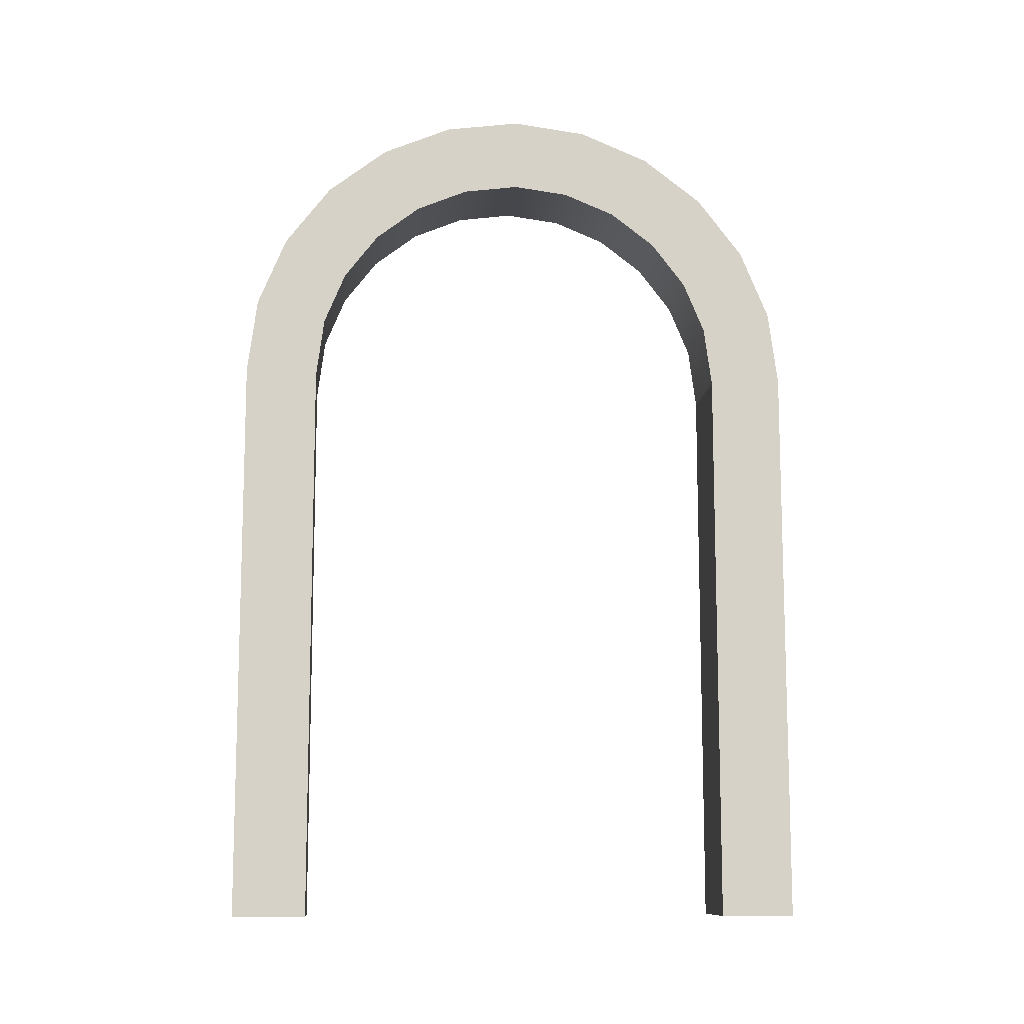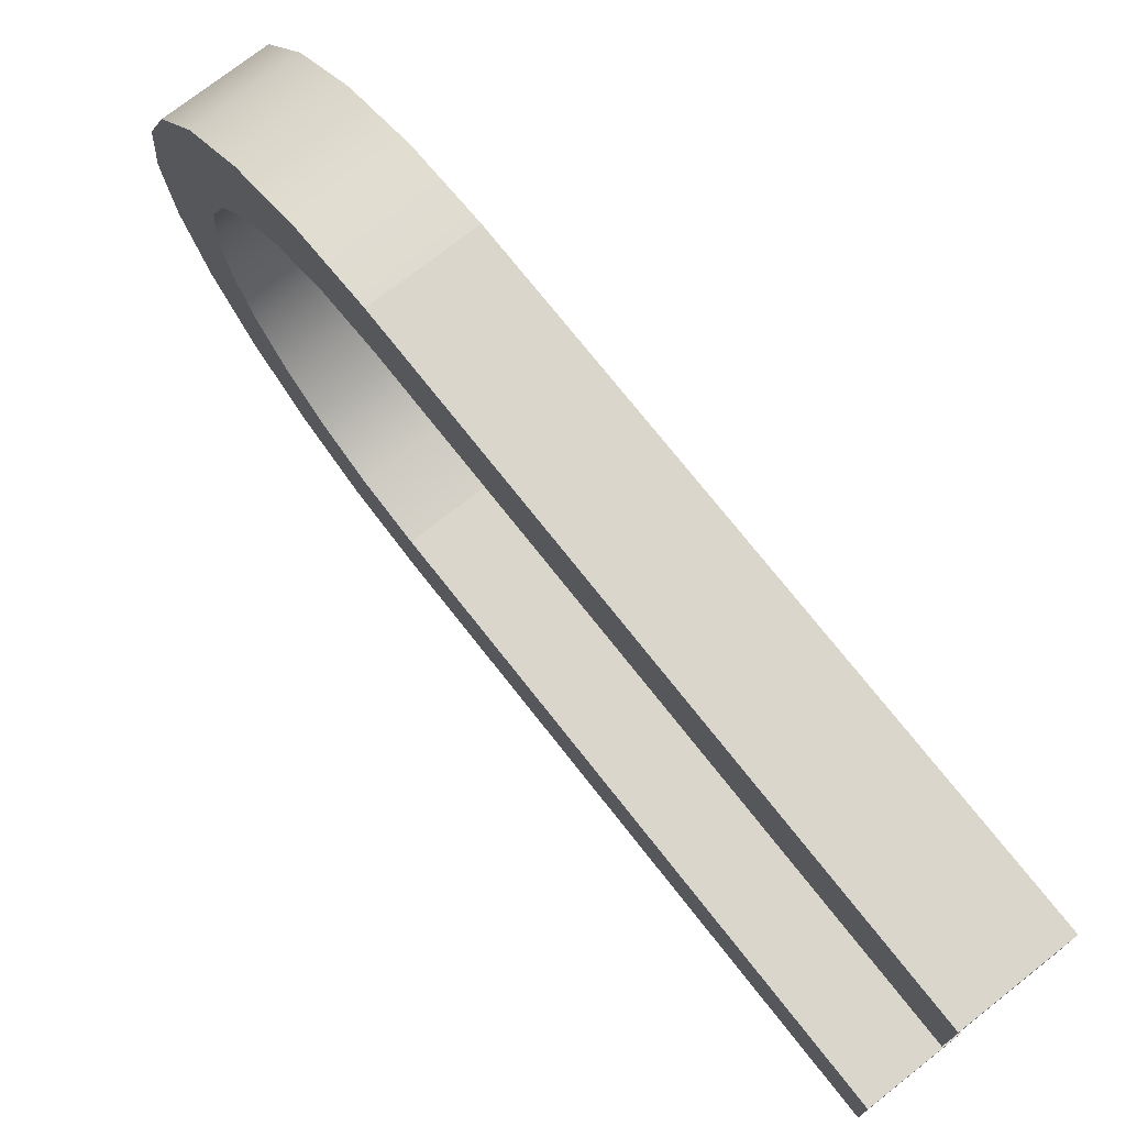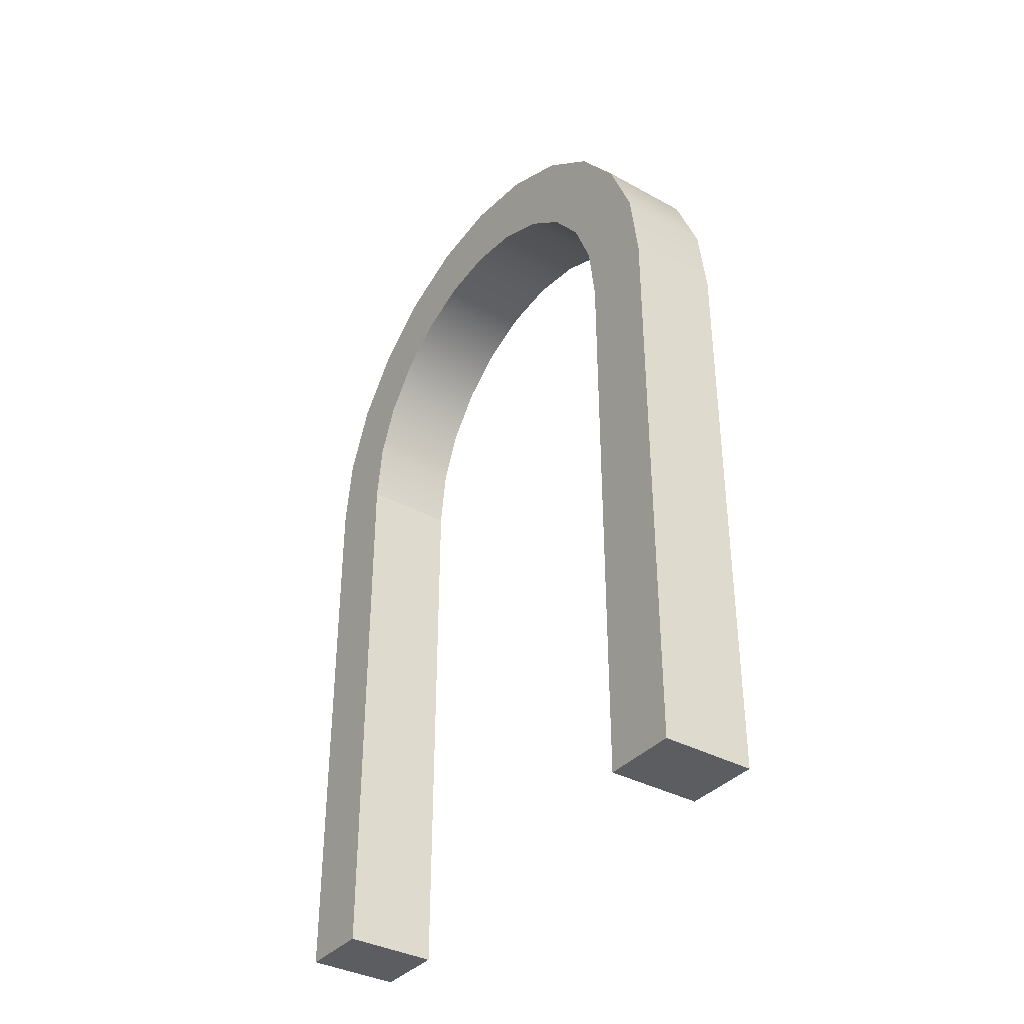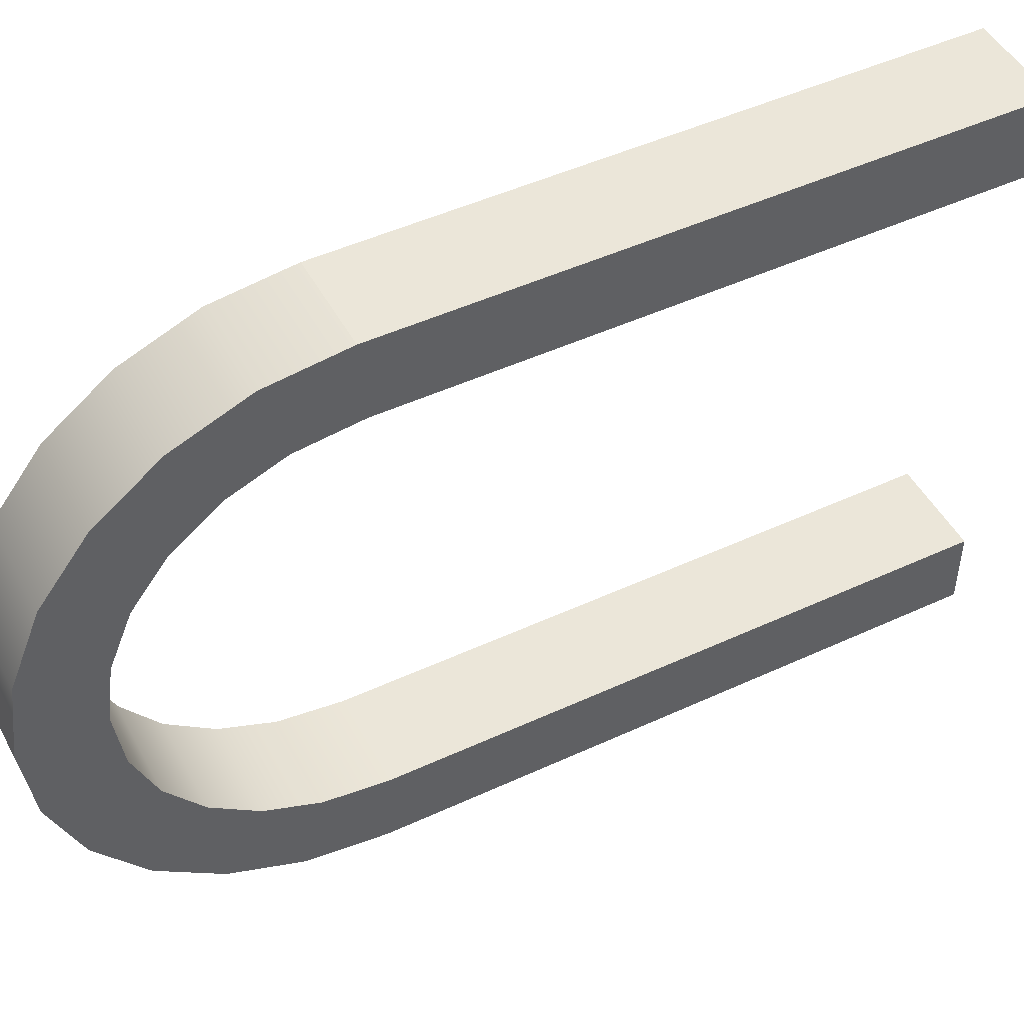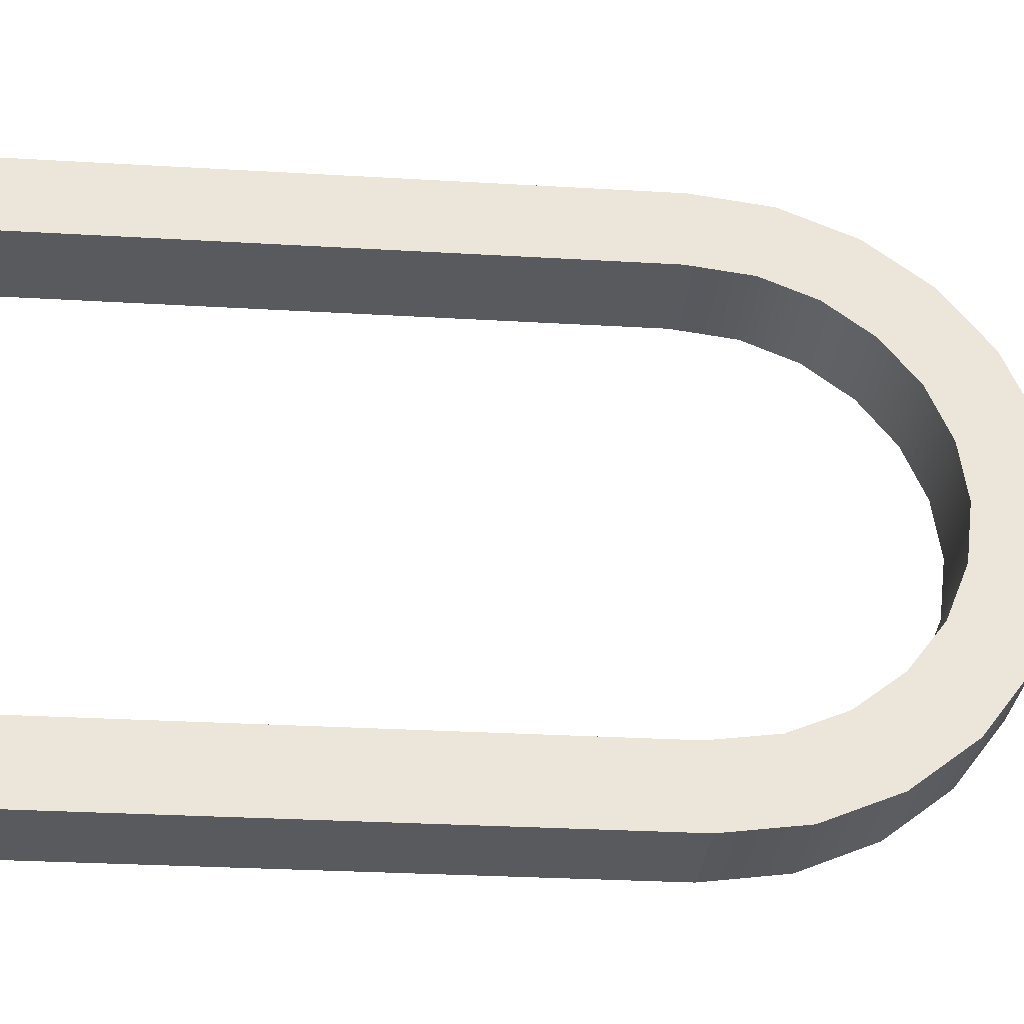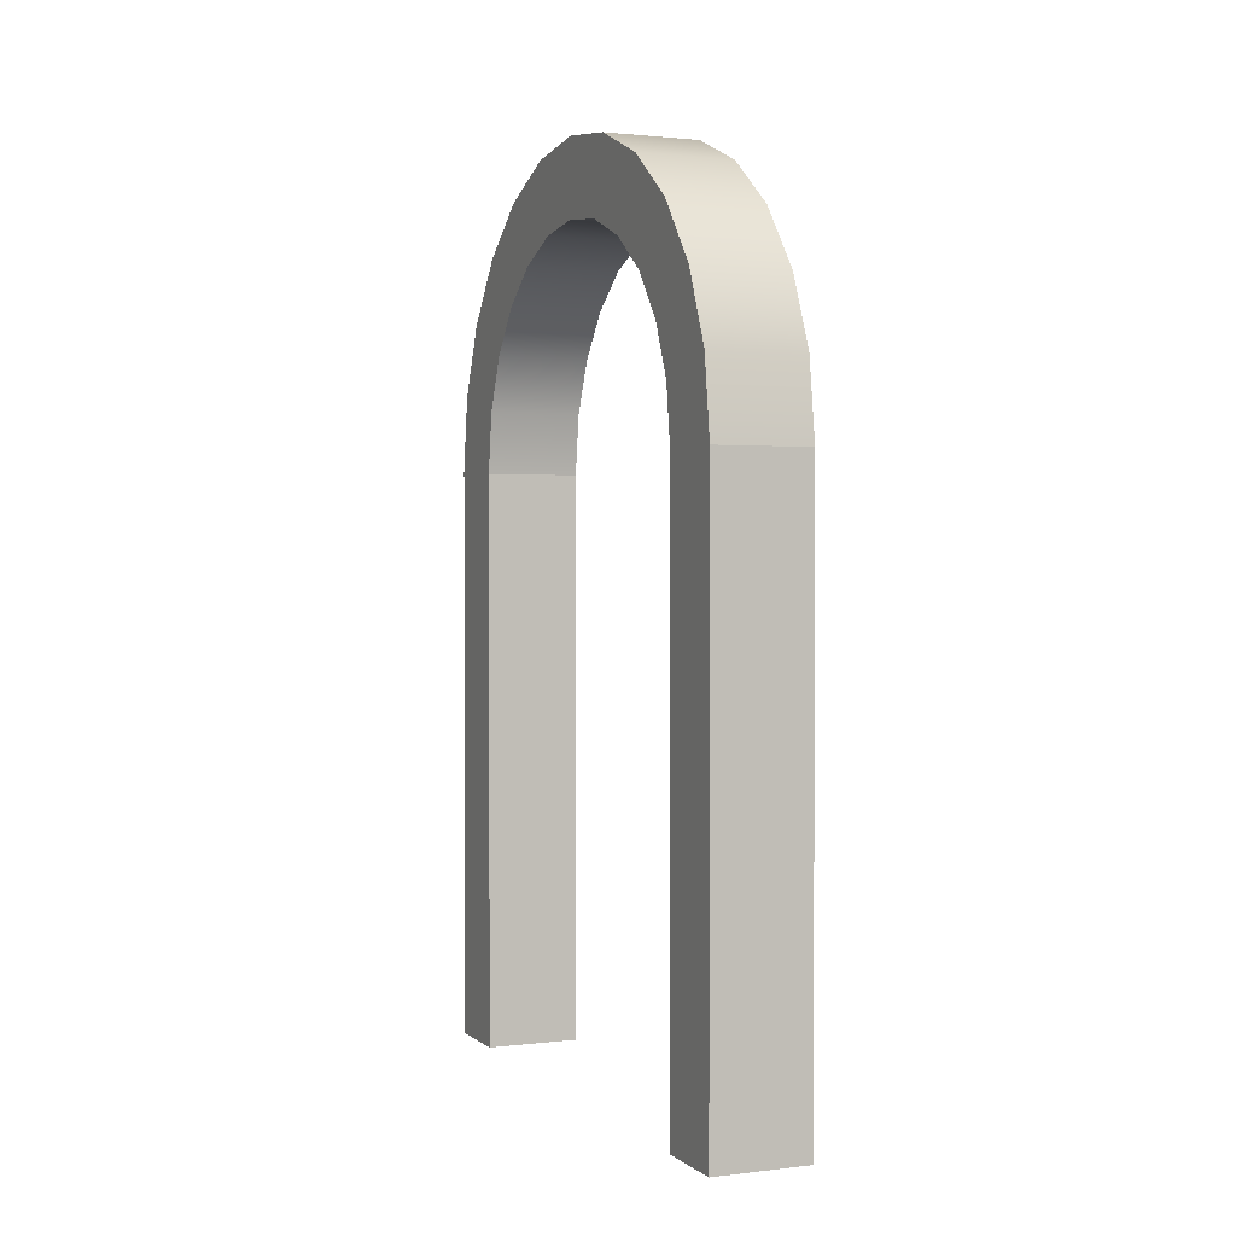
<metadata>
{"format":"obj","ext":"obj","renderer":"f3d","projection":"perspective","resolution":1024,"background":"white","views":[{"elev":-10.7,"azim":-95.2,"up":"+Y"},{"elev":74.0,"azim":-38.2,"up":"+Z"},{"elev":-36.6,"azim":144.6,"up":"+Y"},{"elev":48.2,"azim":-117.4,"up":"+Z"},{"elev":-30.6,"azim":85.2,"up":"+Z"},{"elev":1.5,"azim":156.8,"up":"+Y"}]}
</metadata>
<code>
g Mesh1 Group1 Model
v 0 0.4205 -0.04576
v 0 0.3074 -0.03985
v 0 0.3881 -0.02093
f 1 2 3
v 0 0.34 -0.04415
f 2 1 4
v 0 0.368 -0.05574
f 4 1 5
v 0 0.4453 -0.07812
f 5 1 6
v 0.05 0.4205 -0.04576
f 7 6 1
v 0.05 0.4453 -0.07812
f 6 7 8
v 0.05 0.368 -0.05574
f 7 9 8
v 0.05 0.34 -0.04415
f 7 10 9
v 0.05 0.3074 -0.03985
f 7 11 10
v 0.05 0.3881 -0.02093
f 12 11 7
v 0.05 1.607e-16 -0.03985
f 12 13 11
v 0.05 0.3504 -0.005324
f 14 13 12
v 0.05 0.31 -0
f 15 13 14
v 0.05 0 -0
f 13 15 16
v 0 0 -0
f 15 17 16
v 0 0.31 -0
f 17 15 18
f 14 18 15
v 0 0.3504 -0.005324
f 18 14 19
f 12 19 14
f 19 12 3
f 7 3 12
f 3 7 1
v 0 1.607e-16 -0.03985
f 20 19 3
f 17 19 20
f 19 17 18
f 13 17 20
f 17 13 16
f 2 13 20
f 13 2 11
f 4 11 2
f 11 4 10
f 5 10 4
f 10 5 9
v 0 0.3921 -0.07418
f 21 9 5
v 0.05 0.3921 -0.07418
f 9 21 22
v 0.05 0.4105 -0.09822
f 21 23 22
v 0 0.4105 -0.09822
f 23 21 24
f 21 6 24
f 5 6 21
v 0 0.4609 -0.1158
f 24 6 25
f 8 25 6
v 0.05 0.4609 -0.1158
f 25 8 26
f 8 23 26
f 8 22 23
f 8 9 22
v 0.05 0.4221 -0.1262
f 26 23 27
f 24 27 23
v 0 0.4221 -0.1262
f 27 24 28
f 24 25 28
v 0 0.4662 -0.1562
f 28 25 29
f 26 29 25
v 0.05 0.4662 -0.1562
f 29 26 30
f 26 27 30
v 0.05 0.4261 -0.1562
f 30 27 31
f 28 31 27
v 0 0.4261 -0.1562
f 31 28 32
f 28 29 32
v 0 0.4221 -0.1863
f 32 29 33
v 0 0.4609 -0.1967
f 33 29 34
f 30 34 29
v 0.05 0.4609 -0.1967
f 34 30 35
v 0.05 0.4221 -0.1863
f 30 36 35
f 30 31 36
f 32 36 31
f 36 32 33
v 0.05 0.4105 -0.2143
f 33 37 36
v 0 0.4105 -0.2143
f 37 33 38
f 33 34 38
v 0 0.4453 -0.2344
f 38 34 39
f 35 39 34
v 0.05 0.4453 -0.2344
f 39 35 40
f 35 37 40
f 35 36 37
v 0.05 0.3921 -0.2383
f 40 37 41
f 38 41 37
v 0 0.3921 -0.2383
f 41 38 42
f 38 39 42
v 0 0.4205 -0.2667
f 42 39 43
f 40 43 39
v 0.05 0.4205 -0.2667
f 43 40 44
f 40 41 44
v 0.05 0.368 -0.2568
f 44 41 45
v 0 0.368 -0.2568
f 41 46 45
f 46 41 42
f 42 43 46
v 0 0.34 -0.2684
f 46 43 47
v 0 0.3881 -0.2916
f 47 43 48
v 0.05 0.3881 -0.2916
f 43 49 48
f 49 43 44
v 0.05 0.34 -0.2684
f 44 50 49
f 44 45 50
f 45 47 50
f 47 45 46
v 0 0.3074 -0.2727
f 51 50 47
v 0.05 0.3074 -0.2727
f 50 51 52
v 0 1.607e-16 -0.2727
f 53 52 51
v 0.05 1.607e-16 -0.2727
f 52 53 54
v 0.05 0 -0.3125
f 53 55 54
v 0 0 -0.3125
f 55 53 56
f 53 48 56
f 51 48 53
f 47 48 51
v 0 0.3504 -0.3072
f 56 48 57
v 0.05 0.3504 -0.3072
f 48 58 57
f 58 48 49
f 49 55 58
f 52 55 49
f 55 52 54
f 49 50 52
v 0.05 0.31 -0.3125
f 58 55 59
v 0 0.31 -0.3125
f 55 60 59
f 60 55 56
f 56 57 60
f 57 59 60
f 59 57 58
f 20 3 2

</code>
